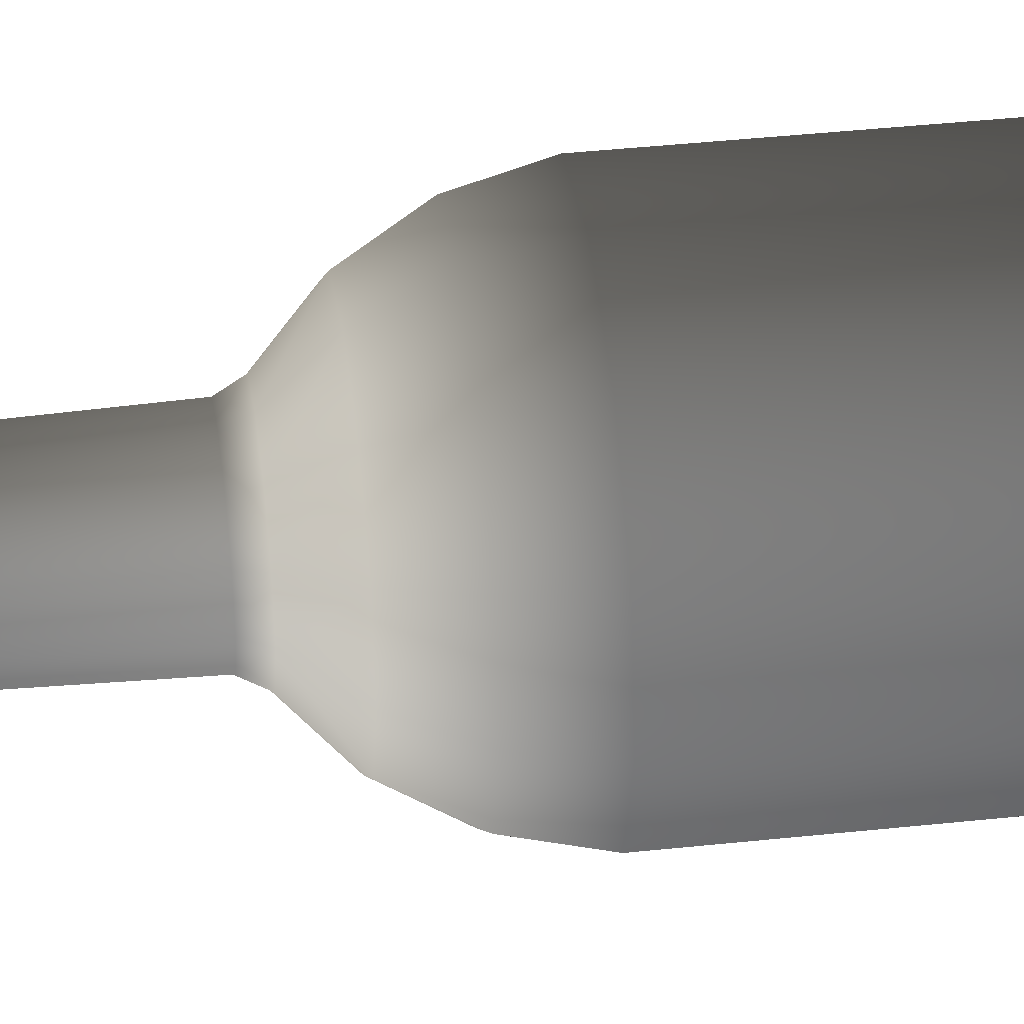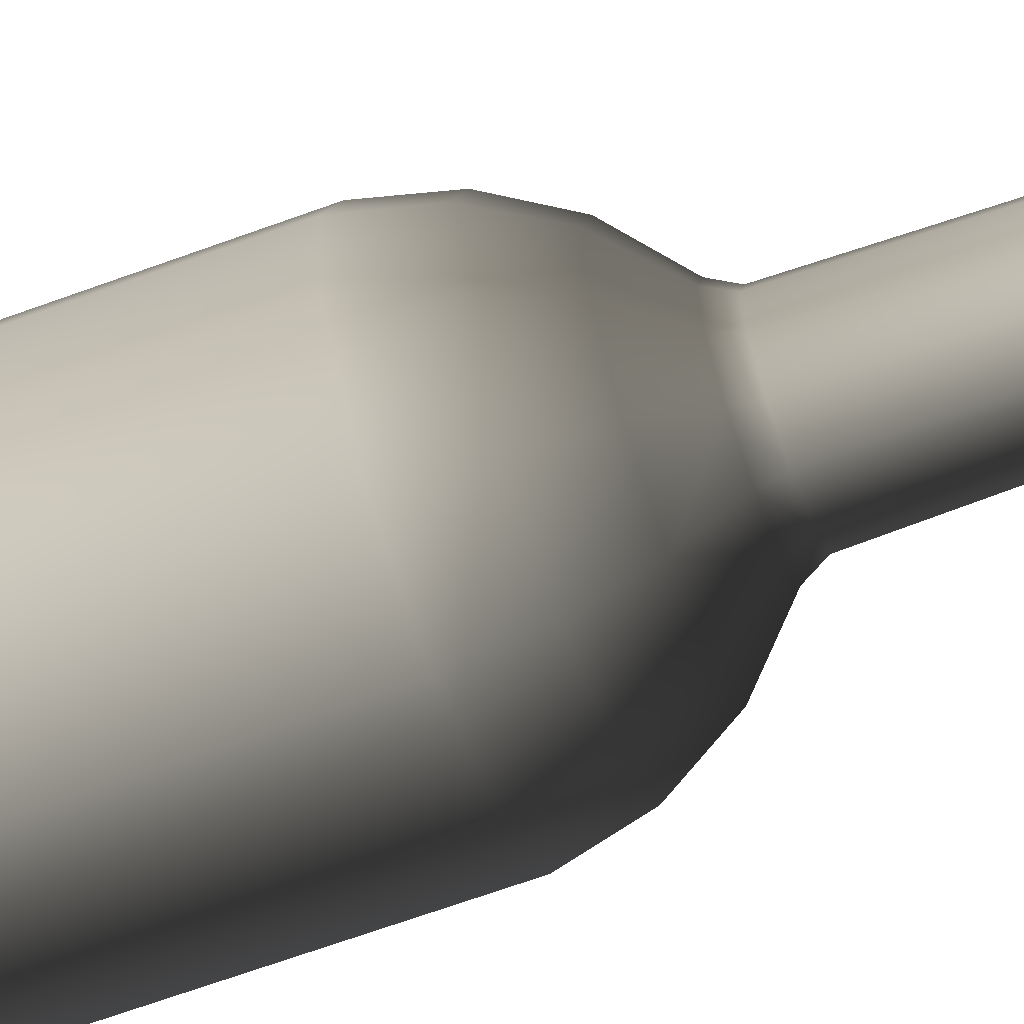
<metadata>
{"format":"obj","ext":"obj","renderer":"f3d","projection":"perspective","resolution":1024,"background":"white","views":[{"elev":39.9,"azim":82.4,"up":"+Y"},{"elev":-64.8,"azim":-69.6,"up":"+Y"}]}
</metadata>
<code>
v -0.03303 -0.01614 -0.147
v -0.03503 0.00229 -0.1484
v -0.03171 -0.01549 -0.1484
v -0.03649 0.002386 -0.147
v -2e-06 0 -0.1455
v -0.0204 -0.03054 -0.147
v -0.03649 0.002386 -0.02424
v -0.03065 0.0203 -0.147
v -0.02942 0.01949 -0.1484
v -0.01958 -0.02932 -0.1484
v -0.03303 -0.01614 -0.02424
v -0.03065 0.0203 -0.02424
v -0.0156 0.03162 -0.1484
v -0.002302 -0.03518 -0.1484
v -0.002398 -0.03664 -0.147
v -0.0204 -0.03054 -0.02424
v -0.03331 0.002178 -0.01137
v -0.02798 0.01854 -0.01137
v -0.01625 0.03293 -0.147
v 0.002297 0.03518 -0.1484
v 0.01559 -0.03162 -0.1484
v -0.002398 -0.03664 -0.02424
v -0.01863 -0.02788 -0.01137
v -0.03016 -0.01474 -0.01137
v -0.01625 0.03293 -0.02424
v 0.01958 0.02932 -0.1484
v 0.02931 -0.01958 -0.1484
v 0.01624 -0.03293 -0.02424
v -0.00219 -0.03346 -0.01137
v -0.02649 0.001732 5.1e-05
v -0.02225 0.01476 5.1e-05
v -0.01484 0.03007 -0.01137
v 0.002393 0.03664 -0.147
v 0.03161 0.0156 -0.1484
v 0.03518 -0.0023 -0.1484
v 0.01624 -0.03293 -0.147
v 0.01483 -0.03007 -0.01137
v -0.01482 -0.02218 5.1e-05
v -0.001743 -0.02662 5.1e-05
v -0.02398 -0.01174 5.1e-05
v 0.002393 0.03664 -0.02424
v 0.02039 0.03054 -0.147
v 0.03053 -0.0204 -0.147
v 0.03053 -0.0204 -0.02424
v 0.02788 -0.01862 -0.01137
v 0.0118 -0.02392 5.1e-05
v -0.01662 0.001086 0.009024
v -0.0118 0.02392 5.1e-05
v 0.002185 0.03346 -0.01137
v 0.03293 0.01625 -0.147
v 0.03664 -0.002395 -0.147
v 0.02218 -0.01482 5.1e-05
v -0.01503 -0.00739 0.009024
v -0.009302 -0.01392 0.009024
v 0.007406 -0.01502 0.009024
v -0.01394 0.009285 0.009024
v 0.02039 0.03054 -0.02424
v 0.03293 0.01625 -0.02424
v 0.03664 -0.002395 -0.02424
v 0.03346 -0.002187 -0.01137
v 0.01392 -0.0093 0.009024
v -0.001095 -0.01671 0.009024
v -0.01451 0.000948 0.01285
v -0.01217 0.008117 0.01285
v -0.00741 0.01502 0.009024
v 0.001738 0.02662 5.1e-05
v 0.01862 0.02788 -0.01137
v 0.02661 -0.00174 5.1e-05
v 0.01671 -0.001092 0.009024
v -0.008126 -0.01216 0.01285
v -0.000957 -0.01459 0.01285
v 0.006469 -0.01312 0.01285
v 0.01216 -0.008124 0.01285
v -0.01313 -0.006463 0.01285
v 0.00109 0.01671 0.009024
v 0.03007 0.01483 -0.01137
v 0.02392 0.0118 5.1e-05
v -0.01237 0.000809 0.1028
v -0.01038 0.006934 0.1028
v -0.006473 0.01312 0.01285
v 0.009297 0.01392 0.009024
v 0.01481 0.02218 5.1e-05
v 0.01459 -0.000954 0.01285
v -0.006934 -0.01038 0.1028
v -0.000816 -0.01245 0.1028
v 0.005519 -0.01119 0.1028
v 0.01038 -0.006932 0.1028
v -0.01119 -0.005524 0.1028
v 0.000952 0.0146 0.01285
v 0.01501 0.007408 0.009024
v 0.01311 0.006471 0.01285
v -0.01252 -0.006167 0.1035
v -0.01161 0.007744 0.1035
v -0.005524 0.01119 0.1028
v 0.008121 0.01216 0.01285
v 0.01119 0.005522 0.1028
v 0.01245 -0.000814 0.1028
v -0.00775 -0.0116 0.1035
v -0.000913 -0.01392 0.1035
v 0.006169 -0.01251 0.1035
v -0.01384 0.000905 0.1035
v -0.006174 0.01251 0.1035
v 0.000812 0.01245 0.1028
v 0.006929 0.01038 0.1028
v 0.0116 -0.007748 0.1035
v -0.01237 0.000809 0.1144
v -0.006934 -0.01038 0.1144
v -0.01038 0.006934 0.1144
v 0.01251 0.006172 0.1035
v 0.007746 0.0116 0.1035
v 0.01392 -0.00091 0.1035
v -0.000816 -0.01245 0.1144
v 0.005519 -0.01119 0.1144
v 0.01038 -0.006932 0.1144
v -0.01119 -0.005524 0.1144
v -0.005524 0.01119 0.1144
v 0.000908 0.01392 0.1035
v -0.0111 0.000725 0.1144
v -0.01003 -0.004961 0.1144
v -0.00622 -0.009308 0.1144
v -0.009302 0.006225 0.1144
v 0.01119 0.005522 0.1144
v 0.006929 0.01038 0.1144
v 0.000812 0.01245 0.1144
v 0.01245 -0.000814 0.1144
v 0.00495 -0.01004 0.1144
v 0.009306 -0.006217 0.1144
v -0.000733 -0.01117 0.1144
v -0.004955 0.01004 0.1144
v 0.01117 -0.00073 0.1144
v -0.01108 -0.005469 0.1044
v -0.01225 0.000801 0.1044
v -0.000808 -0.01233 0.1044
v 0.000728 0.01117 0.1144
v -0.01027 0.006865 0.1044
v 0.01004 0.004953 0.1144
v 0.006215 0.009309 0.1144
v 0.01027 -0.006862 0.1044
v 0.005464 -0.01108 0.1044
v 0.01233 -0.000806 0.1044
v -0.006865 -0.01027 0.1044
v -0.005469 0.01108 0.1044
v -0.01089 0.000712 0.1037
v -0.009849 -0.004871 0.1037
v -0.006106 -0.009138 0.1037
v 0.00486 -0.009855 0.1037
v 0.000803 0.01233 0.1044
v -0.009132 0.006112 0.1037
v 0.01108 0.005466 0.1044
v 0.009136 -0.006104 0.1037
v 0.01096 -0.000717 0.1037
v -0.000719 -0.01097 0.1037
v 0.000715 0.01097 0.1037
v -0.004865 0.009855 0.1037
v 0.00686 0.01027 0.1044
v -0.01181 -0.005824 0.01247
v -0.01306 0.000853 0.01247
v -0.000861 -0.01314 0.01247
v 0.005822 -0.01181 0.01247
v 0.01094 -0.007312 0.01247
v 0.006101 0.009139 0.1037
v -0.01095 0.007312 0.01247
v 0.009853 0.004862 0.1037
v 0.01314 -0.000859 0.01247
v -0.007315 -0.01095 0.01247
v -0.005827 0.01181 0.01247
v 0.000857 0.01314 0.01247
v -0.01397 -0.006876 0.008124
v -0.01545 0.00101 0.008124
v -0.001018 -0.01554 0.008124
v 0.006886 -0.01396 0.008124
v 0.01294 -0.008647 0.008124
v 0.01553 -0.001016 0.008124
v 0.00731 0.01095 0.01247
v -0.01296 0.008637 0.008124
v 0.0118 0.005825 0.01247
v -0.00865 -0.01295 0.008124
v -0.006891 0.01396 0.008124
v 0.001013 0.01554 0.008124
v -0.02294 -0.01123 -0.000867
v -0.02128 0.01412 -0.000867
v -0.01418 -0.02122 -0.000867
v -0.001667 -0.02546 -0.000867
v 0.01129 -0.02288 -0.000867
v 0.02122 -0.01417 -0.000867
v 0.01396 0.006889 0.008124
v 0.008645 0.01295 0.008124
v -0.01129 0.02288 -0.000867
v -0.02534 0.001657 -0.000867
v 0.02546 -0.001665 -0.000867
v 0.02288 0.01129 -0.000867
v 0.001662 0.02546 -0.000867
v -0.02892 -0.01414 -0.01192
v -0.03194 0.002089 -0.01192
v -0.02683 0.01778 -0.01192
v -0.0021 -0.03209 -0.01192
v 0.01422 -0.02883 -0.01192
v 0.02673 -0.01786 -0.01192
v 0.03208 -0.002098 -0.01192
v 0.01417 0.02122 -0.000867
v -0.01786 -0.02674 -0.01192
v -0.01423 0.02884 -0.01192
v 0.02883 0.01423 -0.01192
v 0.002095 0.03209 -0.01192
v -0.03171 -0.01549 -0.02442
v -0.03503 0.00229 -0.02442
v -0.02942 0.01949 -0.02442
v -0.002302 -0.03518 -0.02442
v 0.01559 -0.03162 -0.02442
v 0.02931 -0.01958 -0.02442
v 0.03518 -0.0023 -0.02442
v 0.01786 0.02674 -0.01192
v -0.01958 -0.02932 -0.02442
v -0.0156 0.03162 -0.02442
v 0.03161 0.0156 -0.02442
v 0.002297 0.03518 -0.02442
v -0.03503 0.00229 -0.1464
v -0.01958 -0.02932 -0.1464
v -0.02942 0.01949 -0.1464
v -0.002302 -0.03518 -0.1464
v 0.01559 -0.03162 -0.1464
v 0.02931 -0.01958 -0.1464
v 0.01958 0.02932 -0.02442
v -0.03171 -0.01549 -0.1464
v -0.0156 0.03162 -0.1464
v 0.03518 -0.0023 -0.1464
v 0.03161 0.0156 -0.1464
v 0.01958 0.02932 -0.1464
v 0.002297 0.03518 -0.1464
v -0.03445 0.002252 -0.1469
v -0.03118 -0.01524 -0.1469
v -0.01926 -0.02883 -0.1469
v -0.02893 0.01917 -0.1469
v 0.01534 -0.03109 -0.1469
v 0.02883 -0.01926 -0.1469
v 0.0346 -0.002262 -0.1469
v -0.002264 -0.0346 -0.1469
v -0.01534 0.03109 -0.1469
v 0.03109 0.01534 -0.1469
v 0.01926 0.02883 -0.1469
v 0.002259 0.0346 -0.1469
v 7.3e-05 -5e-06 -0.144
g mesh1_mesh1-geometry
f 1 2 3
f 2 1 4
f 3 2 1
f 4 1 2
f 2 5 3
f 3 5 2
f 3 6 1
f 1 6 3
f 1 7 4
f 4 7 1
f 8 2 4
f 4 2 8
f 2 9 5
f 5 9 2
f 3 5 10
f 10 5 3
f 6 3 10
f 10 3 6
f 6 11 1
f 1 11 6
f 7 1 11
f 11 1 7
f 12 4 7
f 7 4 12
f 2 8 9
f 9 8 2
f 4 12 8
f 8 12 4
f 9 13 5
f 5 13 9
f 10 5 14
f 14 5 10
f 10 15 6
f 6 15 10
f 11 6 16
f 16 6 11
f 11 17 7
f 7 17 11
f 7 18 12
f 12 18 7
f 19 9 8
f 8 9 19
f 12 19 8
f 8 19 12
f 9 19 13
f 13 19 9
f 13 20 5
f 5 20 13
f 14 5 21
f 21 5 14
f 15 10 14
f 14 10 15
f 22 6 15
f 15 6 22
f 6 22 16
f 16 22 6
f 23 11 16
f 16 11 23
f 17 11 24
f 24 11 17
f 18 7 17
f 17 7 18
f 18 25 12
f 12 25 18
f 19 12 25
f 25 12 19
f 19 20 13
f 13 20 19
f 5 20 26
f 26 20 5
f 5 27 21
f 21 27 5
f 21 15 14
f 14 15 21
f 15 28 22
f 22 28 15
f 29 16 22
f 22 16 29
f 11 23 24
f 24 23 11
f 16 29 23
f 23 29 16
f 24 30 17
f 17 30 24
f 17 31 18
f 18 31 17
f 25 18 32
f 32 18 25
f 25 33 19
f 19 33 25
f 20 19 33
f 33 19 20
f 33 26 20
f 20 26 33
f 5 26 34
f 34 26 5
f 5 35 27
f 27 35 5
f 27 36 21
f 21 36 27
f 15 21 36
f 36 21 15
f 28 15 36
f 36 15 28
f 37 22 28
f 28 22 37
f 22 37 29
f 29 37 22
f 38 24 23
f 23 24 38
f 39 23 29
f 29 23 39
f 30 24 40
f 40 24 30
f 31 17 30
f 30 17 31
f 31 32 18
f 18 32 31
f 32 41 25
f 25 41 32
f 33 25 41
f 41 25 33
f 26 33 42
f 42 33 26
f 42 34 26
f 26 34 42
f 5 34 35
f 35 34 5
f 35 43 27
f 27 43 35
f 36 27 43
f 43 27 36
f 36 44 28
f 28 44 36
f 28 45 37
f 37 45 28
f 46 29 37
f 37 29 46
f 24 38 40
f 40 38 24
f 23 39 38
f 38 39 23
f 29 46 39
f 39 46 29
f 40 47 30
f 30 47 40
f 47 31 30
f 30 31 47
f 32 31 48
f 48 31 32
f 41 32 49
f 49 32 41
f 41 42 33
f 33 42 41
f 34 42 50
f 50 42 34
f 50 35 34
f 34 35 50
f 43 35 51
f 51 35 43
f 44 36 43
f 43 36 44
f 45 28 44
f 44 28 45
f 52 37 45
f 45 37 52
f 37 52 46
f 46 52 37
f 38 53 40
f 40 53 38
f 39 54 38
f 38 54 39
f 55 39 46
f 46 39 55
f 47 40 53
f 53 40 47
f 31 47 56
f 56 47 31
f 56 48 31
f 31 48 56
f 48 49 32
f 32 49 48
f 49 57 41
f 41 57 49
f 42 41 57
f 57 41 42
f 42 58 50
f 50 58 42
f 35 50 51
f 51 50 35
f 51 44 43
f 43 44 51
f 59 45 44
f 44 45 59
f 60 52 45
f 45 52 60
f 61 46 52
f 52 46 61
f 53 38 54
f 54 38 53
f 54 39 62
f 62 39 54
f 39 55 62
f 62 55 39
f 46 61 55
f 55 61 46
f 53 63 47
f 47 63 53
f 47 64 56
f 56 64 47
f 48 56 65
f 65 56 48
f 49 48 66
f 66 48 49
f 57 49 67
f 67 49 57
f 58 42 57
f 57 42 58
f 59 50 58
f 58 50 59
f 50 59 51
f 51 59 50
f 44 51 59
f 59 51 44
f 45 59 60
f 60 59 45
f 52 60 68
f 68 60 52
f 52 69 61
f 61 69 52
f 70 53 54
f 54 53 70
f 71 54 62
f 62 54 71
f 72 62 55
f 55 62 72
f 73 55 61
f 61 55 73
f 63 53 74
f 74 53 63
f 64 47 63
f 63 47 64
f 64 65 56
f 56 65 64
f 75 48 65
f 65 48 75
f 48 75 66
f 66 75 48
f 66 67 49
f 49 67 66
f 67 58 57
f 57 58 67
f 76 59 58
f 58 59 76
f 59 76 60
f 60 76 59
f 60 77 68
f 68 77 60
f 69 52 68
f 68 52 69
f 69 73 61
f 61 73 69
f 53 70 74
f 74 70 53
f 54 71 70
f 70 71 54
f 62 72 71
f 71 72 62
f 55 73 72
f 72 73 55
f 74 78 63
f 63 78 74
f 63 79 64
f 64 79 63
f 65 64 80
f 80 64 65
f 80 75 65
f 65 75 80
f 81 66 75
f 75 66 81
f 67 66 82
f 82 66 67
f 58 67 76
f 76 67 58
f 77 60 76
f 76 60 77
f 77 69 68
f 68 69 77
f 73 69 83
f 83 69 73
f 84 74 70
f 70 74 84
f 85 70 71
f 71 70 85
f 86 71 72
f 72 71 86
f 87 72 73
f 73 72 87
f 78 74 88
f 88 74 78
f 79 63 78
f 78 63 79
f 79 80 64
f 64 80 79
f 75 80 89
f 89 80 75
f 66 81 82
f 82 81 66
f 89 81 75
f 75 81 89
f 82 76 67
f 67 76 82
f 76 82 77
f 77 82 76
f 69 77 90
f 90 77 69
f 69 91 83
f 83 91 69
f 83 87 73
f 73 87 83
f 74 84 88
f 88 84 74
f 70 85 84
f 84 85 70
f 71 86 85
f 85 86 71
f 72 87 86
f 86 87 72
f 92 78 88
f 88 78 92
f 78 93 79
f 79 93 78
f 80 79 94
f 94 79 80
f 94 89 80
f 80 89 94
f 90 82 81
f 81 82 90
f 81 89 95
f 95 89 81
f 82 90 77
f 77 90 82
f 91 69 90
f 90 69 91
f 96 83 91
f 91 83 96
f 87 83 97
f 97 83 87
f 98 88 84
f 84 88 98
f 99 84 85
f 85 84 99
f 86 99 85
f 85 99 86
f 87 100 86
f 86 100 87
f 78 92 101
f 101 92 78
f 88 98 92
f 92 98 88
f 93 78 101
f 101 78 93
f 102 79 93
f 93 79 102
f 79 102 94
f 94 102 79
f 89 94 103
f 103 94 89
f 95 90 81
f 81 90 95
f 103 95 89
f 89 95 103
f 90 95 91
f 91 95 90
f 83 96 97
f 97 96 83
f 91 104 96
f 96 104 91
f 97 105 87
f 87 105 97
f 84 99 98
f 98 99 84
f 99 86 100
f 100 86 99
f 100 87 105
f 105 87 100
f 92 106 101
f 101 106 92
f 107 92 98
f 98 92 107
f 101 108 93
f 93 108 101
f 108 102 93
f 93 102 108
f 102 103 94
f 94 103 102
f 95 103 104
f 104 103 95
f 104 91 95
f 95 91 104
f 109 97 96
f 96 97 109
f 110 96 104
f 104 96 110
f 105 97 111
f 111 97 105
f 112 98 99
f 99 98 112
f 113 99 100
f 100 99 113
f 114 100 105
f 105 100 114
f 106 92 115
f 115 92 106
f 108 101 106
f 106 101 108
f 92 107 115
f 115 107 92
f 98 112 107
f 107 112 98
f 102 108 116
f 116 108 102
f 103 102 117
f 117 102 103
f 117 104 103
f 103 104 117
f 97 109 111
f 111 109 97
f 96 110 109
f 109 110 96
f 104 117 110
f 110 117 104
f 111 114 105
f 105 114 111
f 99 113 112
f 112 113 99
f 100 114 113
f 113 114 100
f 118 106 115
f 115 106 118
f 118 108 106
f 106 108 118
f 107 119 115
f 115 119 107
f 112 120 107
f 107 120 112
f 121 116 108
f 108 116 121
f 116 117 102
f 102 117 116
f 122 111 109
f 109 111 122
f 123 109 110
f 110 109 123
f 124 110 117
f 117 110 124
f 114 111 125
f 125 111 114
f 113 126 112
f 112 126 113
f 114 127 113
f 113 127 114
f 115 119 118
f 118 119 115
f 121 108 118
f 118 108 121
f 107 120 119
f 119 120 107
f 112 128 120
f 120 128 112
f 129 116 121
f 121 116 129
f 117 116 124
f 124 116 117
f 111 122 125
f 125 122 111
f 109 123 122
f 122 123 109
f 110 124 123
f 123 124 110
f 125 130 114
f 114 130 125
f 113 127 126
f 126 127 113
f 112 126 128
f 128 126 112
f 114 130 127
f 127 130 114
f 131 118 119
f 119 118 131
f 132 121 118
f 118 121 132
f 120 131 119
f 119 131 120
f 133 120 128
f 128 120 133
f 134 116 129
f 129 116 134
f 135 129 121
f 121 129 135
f 134 124 116
f 116 124 134
f 130 125 122
f 122 125 130
f 136 122 123
f 123 122 136
f 137 123 124
f 124 123 137
f 138 126 127
f 127 126 138
f 139 128 126
f 126 128 139
f 140 127 130
f 130 127 140
f 118 131 132
f 132 131 118
f 121 132 135
f 135 132 121
f 131 120 141
f 141 120 131
f 120 133 141
f 141 133 120
f 128 139 133
f 133 139 128
f 142 134 129
f 129 134 142
f 129 135 142
f 142 135 129
f 137 124 134
f 134 124 137
f 122 136 130
f 130 136 122
f 136 123 137
f 137 123 136
f 126 138 139
f 139 138 126
f 127 140 138
f 138 140 127
f 136 140 130
f 130 140 136
f 131 143 132
f 132 143 131
f 143 135 132
f 132 135 143
f 141 144 131
f 131 144 141
f 133 145 141
f 141 145 133
f 146 133 139
f 139 133 146
f 134 142 147
f 147 142 134
f 148 142 135
f 135 142 148
f 147 137 134
f 134 137 147
f 137 149 136
f 136 149 137
f 150 139 138
f 138 139 150
f 151 138 140
f 140 138 151
f 140 136 149
f 149 136 140
f 143 131 144
f 144 131 143
f 135 143 148
f 148 143 135
f 144 141 145
f 145 141 144
f 145 133 152
f 152 133 145
f 133 146 152
f 152 146 133
f 139 150 146
f 146 150 139
f 142 153 147
f 147 153 142
f 142 148 154
f 154 148 142
f 137 147 155
f 155 147 137
f 149 137 155
f 155 137 149
f 138 151 150
f 150 151 138
f 149 151 140
f 140 151 149
f 156 143 144
f 144 143 156
f 157 148 143
f 143 148 157
f 145 156 144
f 144 156 145
f 158 145 152
f 152 145 158
f 159 152 146
f 146 152 159
f 160 146 150
f 150 146 160
f 153 142 154
f 154 142 153
f 161 147 153
f 153 147 161
f 162 154 148
f 148 154 162
f 147 161 155
f 155 161 147
f 155 163 149
f 149 163 155
f 164 150 151
f 151 150 164
f 151 149 163
f 163 149 151
f 143 156 157
f 157 156 143
f 148 157 162
f 162 157 148
f 156 145 165
f 165 145 156
f 145 158 165
f 165 158 145
f 152 159 158
f 158 159 152
f 146 160 159
f 159 160 146
f 150 164 160
f 160 164 150
f 166 153 154
f 154 153 166
f 167 161 153
f 153 161 167
f 154 162 166
f 166 162 154
f 163 155 161
f 161 155 163
f 163 164 151
f 151 164 163
f 168 157 156
f 156 157 168
f 169 162 157
f 157 162 169
f 165 168 156
f 156 168 165
f 170 165 158
f 158 165 170
f 171 158 159
f 159 158 171
f 172 159 160
f 160 159 172
f 173 160 164
f 164 160 173
f 153 166 167
f 167 166 153
f 161 167 174
f 174 167 161
f 175 166 162
f 162 166 175
f 161 176 163
f 163 176 161
f 164 163 176
f 176 163 164
f 157 168 169
f 169 168 157
f 162 169 175
f 175 169 162
f 168 165 177
f 177 165 168
f 165 170 177
f 177 170 165
f 158 171 170
f 170 171 158
f 159 172 171
f 171 172 159
f 160 173 172
f 172 173 160
f 176 173 164
f 164 173 176
f 178 167 166
f 166 167 178
f 179 174 167
f 167 174 179
f 176 161 174
f 174 161 176
f 166 175 178
f 178 175 166
f 180 169 168
f 168 169 180
f 169 181 175
f 175 181 169
f 182 168 177
f 177 168 182
f 183 177 170
f 170 177 183
f 171 183 170
f 170 183 171
f 172 184 171
f 171 184 172
f 173 185 172
f 172 185 173
f 173 176 186
f 186 176 173
f 167 178 179
f 179 178 167
f 174 179 187
f 187 179 174
f 174 186 176
f 176 186 174
f 175 188 178
f 178 188 175
f 169 180 189
f 189 180 169
f 168 182 180
f 180 182 168
f 181 169 189
f 189 169 181
f 188 175 181
f 181 175 188
f 177 183 182
f 182 183 177
f 183 171 184
f 184 171 183
f 184 172 185
f 185 172 184
f 185 173 190
f 190 173 185
f 191 173 186
f 186 173 191
f 188 179 178
f 178 179 188
f 192 187 179
f 179 187 192
f 186 174 187
f 187 174 186
f 193 189 180
f 180 189 193
f 182 193 180
f 180 193 182
f 194 181 189
f 189 181 194
f 195 188 181
f 181 188 195
f 196 182 183
f 183 182 196
f 197 183 184
f 184 183 197
f 198 184 185
f 185 184 198
f 173 191 190
f 190 191 173
f 199 185 190
f 190 185 199
f 186 200 191
f 191 200 186
f 179 188 192
f 192 188 179
f 187 192 200
f 200 192 187
f 200 186 187
f 187 186 200
f 189 193 194
f 194 193 189
f 193 182 201
f 201 182 193
f 181 194 195
f 195 194 181
f 188 195 202
f 202 195 188
f 182 196 201
f 201 196 182
f 183 197 196
f 196 197 183
f 184 198 197
f 197 198 184
f 185 199 198
f 198 199 185
f 191 199 190
f 190 199 191
f 200 203 191
f 191 203 200
f 202 192 188
f 188 192 202
f 204 200 192
f 192 200 204
f 205 194 193
f 193 194 205
f 201 205 193
f 193 205 201
f 206 195 194
f 194 195 206
f 207 202 195
f 195 202 207
f 208 201 196
f 196 201 208
f 209 196 197
f 197 196 209
f 210 197 198
f 198 197 210
f 211 198 199
f 199 198 211
f 199 191 203
f 203 191 199
f 203 200 212
f 212 200 203
f 192 202 204
f 204 202 192
f 200 204 212
f 212 204 200
f 194 205 206
f 206 205 194
f 205 201 213
f 213 201 205
f 195 206 207
f 207 206 195
f 202 207 214
f 214 207 202
f 201 208 213
f 213 208 201
f 196 209 208
f 208 209 196
f 197 210 209
f 209 210 197
f 198 211 210
f 210 211 198
f 203 211 199
f 199 211 203
f 212 215 203
f 203 215 212
f 214 204 202
f 202 204 214
f 216 212 204
f 204 212 216
f 205 217 206
f 206 217 205
f 218 205 213
f 213 205 218
f 206 219 207
f 207 219 206
f 219 214 207
f 207 214 219
f 220 213 208
f 208 213 220
f 221 208 209
f 209 208 221
f 222 209 210
f 210 209 222
f 211 222 210
f 210 222 211
f 211 203 215
f 215 203 211
f 215 212 223
f 223 212 215
f 204 214 216
f 216 214 204
f 212 216 223
f 223 216 212
f 217 205 224
f 224 205 217
f 219 206 217
f 217 206 219
f 205 218 224
f 224 218 205
f 213 220 218
f 218 220 213
f 214 219 225
f 225 219 214
f 208 221 220
f 220 221 208
f 209 222 221
f 221 222 209
f 222 211 226
f 226 211 222
f 227 211 215
f 215 211 227
f 228 215 223
f 223 215 228
f 225 216 214
f 214 216 225
f 229 223 216
f 216 223 229
f 224 230 217
f 217 230 224
f 230 219 217
f 217 219 230
f 218 231 224
f 224 231 218
f 220 232 218
f 218 232 220
f 233 225 219
f 219 225 233
f 234 220 221
f 221 220 234
f 235 221 222
f 222 221 235
f 211 227 226
f 226 227 211
f 236 222 226
f 226 222 236
f 215 228 227
f 227 228 215
f 223 229 228
f 228 229 223
f 216 225 229
f 229 225 216
f 230 224 231
f 231 224 230
f 219 230 233
f 233 230 219
f 231 218 232
f 232 218 231
f 232 220 237
f 237 220 232
f 225 233 238
f 238 233 225
f 220 234 237
f 237 234 220
f 221 235 234
f 234 235 221
f 222 236 235
f 235 236 222
f 227 236 226
f 226 236 227
f 228 239 227
f 227 239 228
f 229 240 228
f 228 240 229
f 225 241 229
f 229 241 225
f 230 231 242
f 242 231 230
f 230 242 233
f 233 242 230
f 231 232 242
f 242 232 231
f 232 237 242
f 242 237 232
f 233 242 238
f 238 242 233
f 241 225 238
f 238 225 241
f 237 234 242
f 242 234 237
f 242 234 235
f 235 234 242
f 242 235 236
f 236 235 242
f 236 227 239
f 239 227 236
f 239 228 240
f 240 228 239
f 240 229 241
f 241 229 240
f 238 242 241
f 241 242 238
f 242 236 239
f 239 236 242
f 242 239 240
f 240 239 242
f 242 240 241
f 241 240 242

</code>
